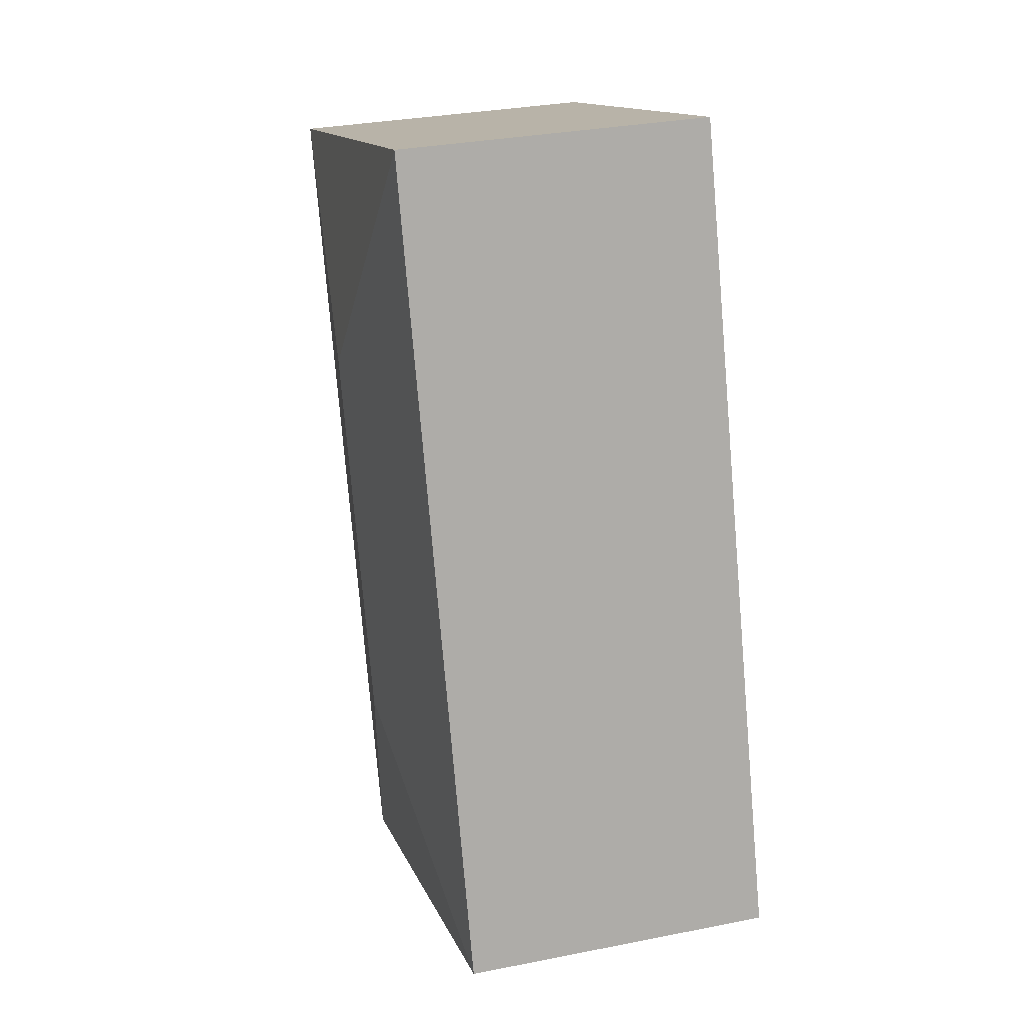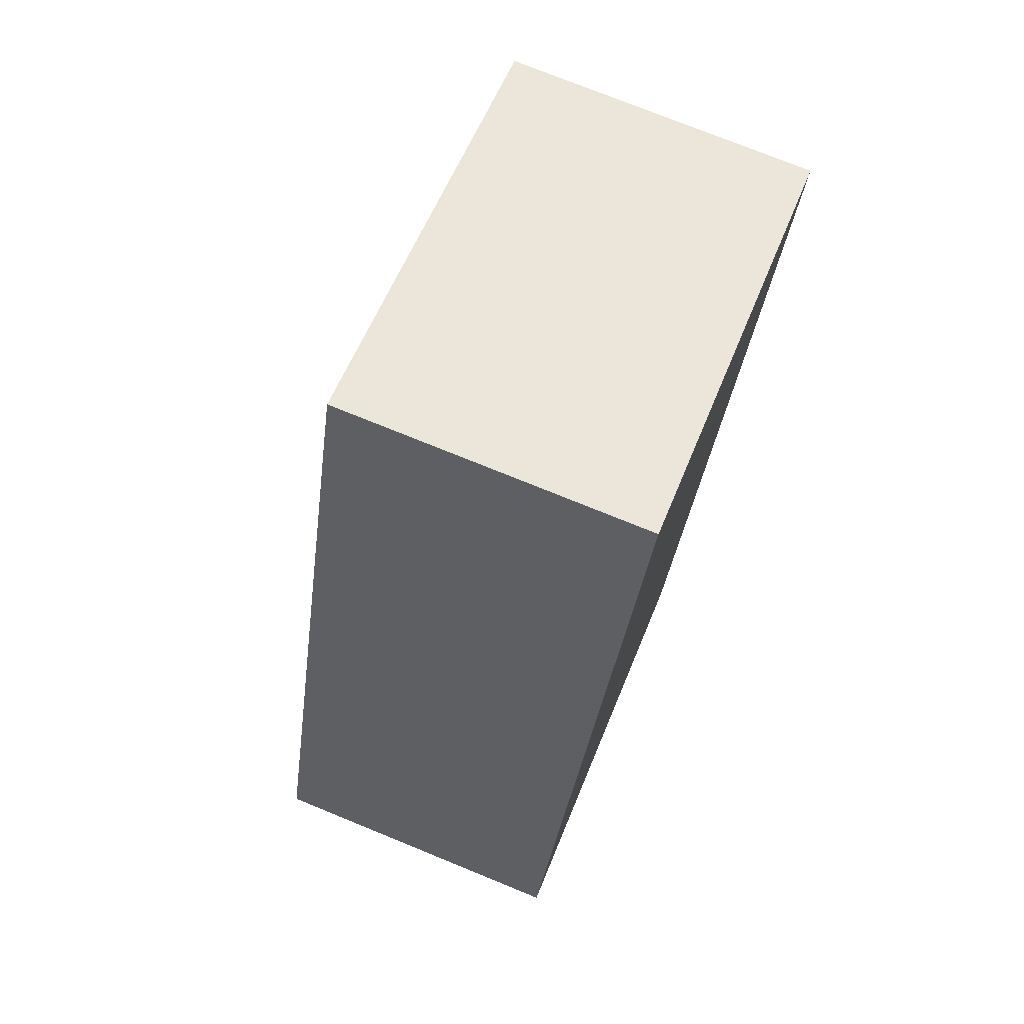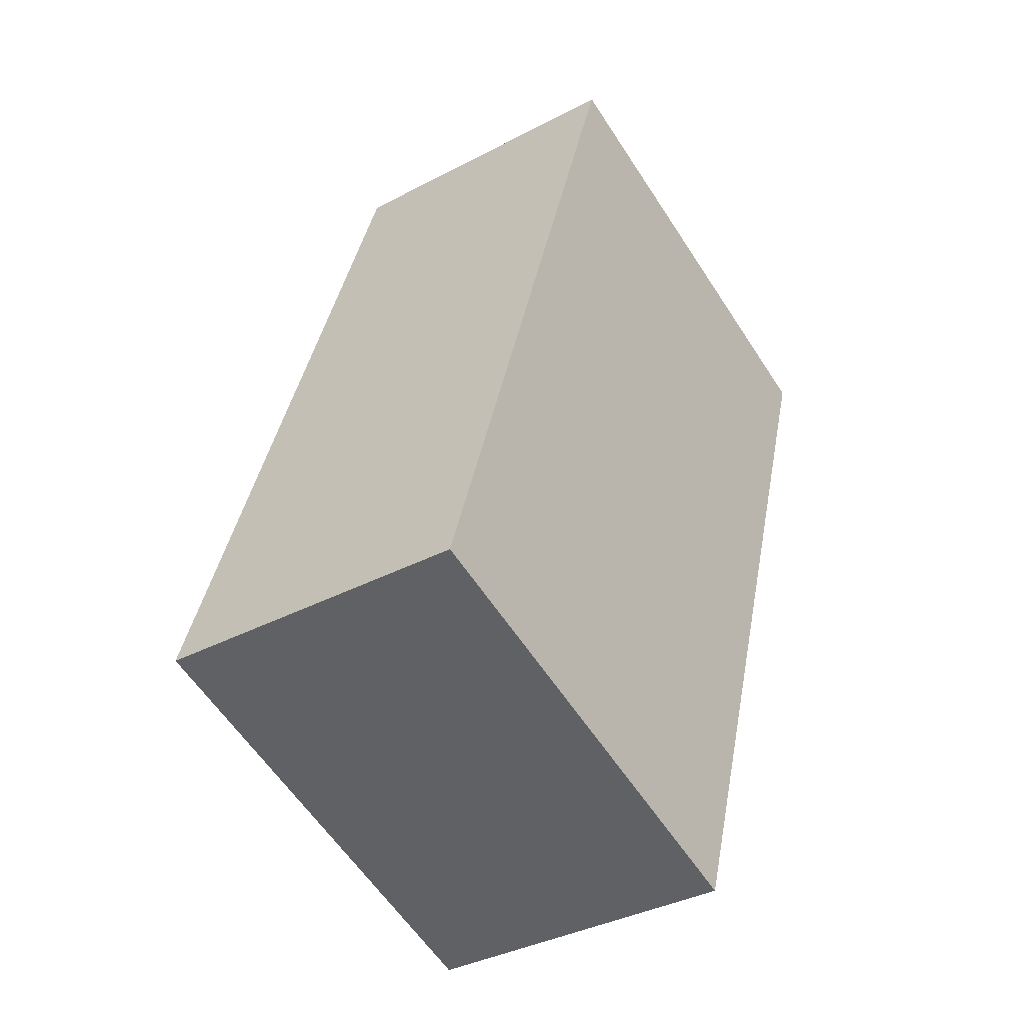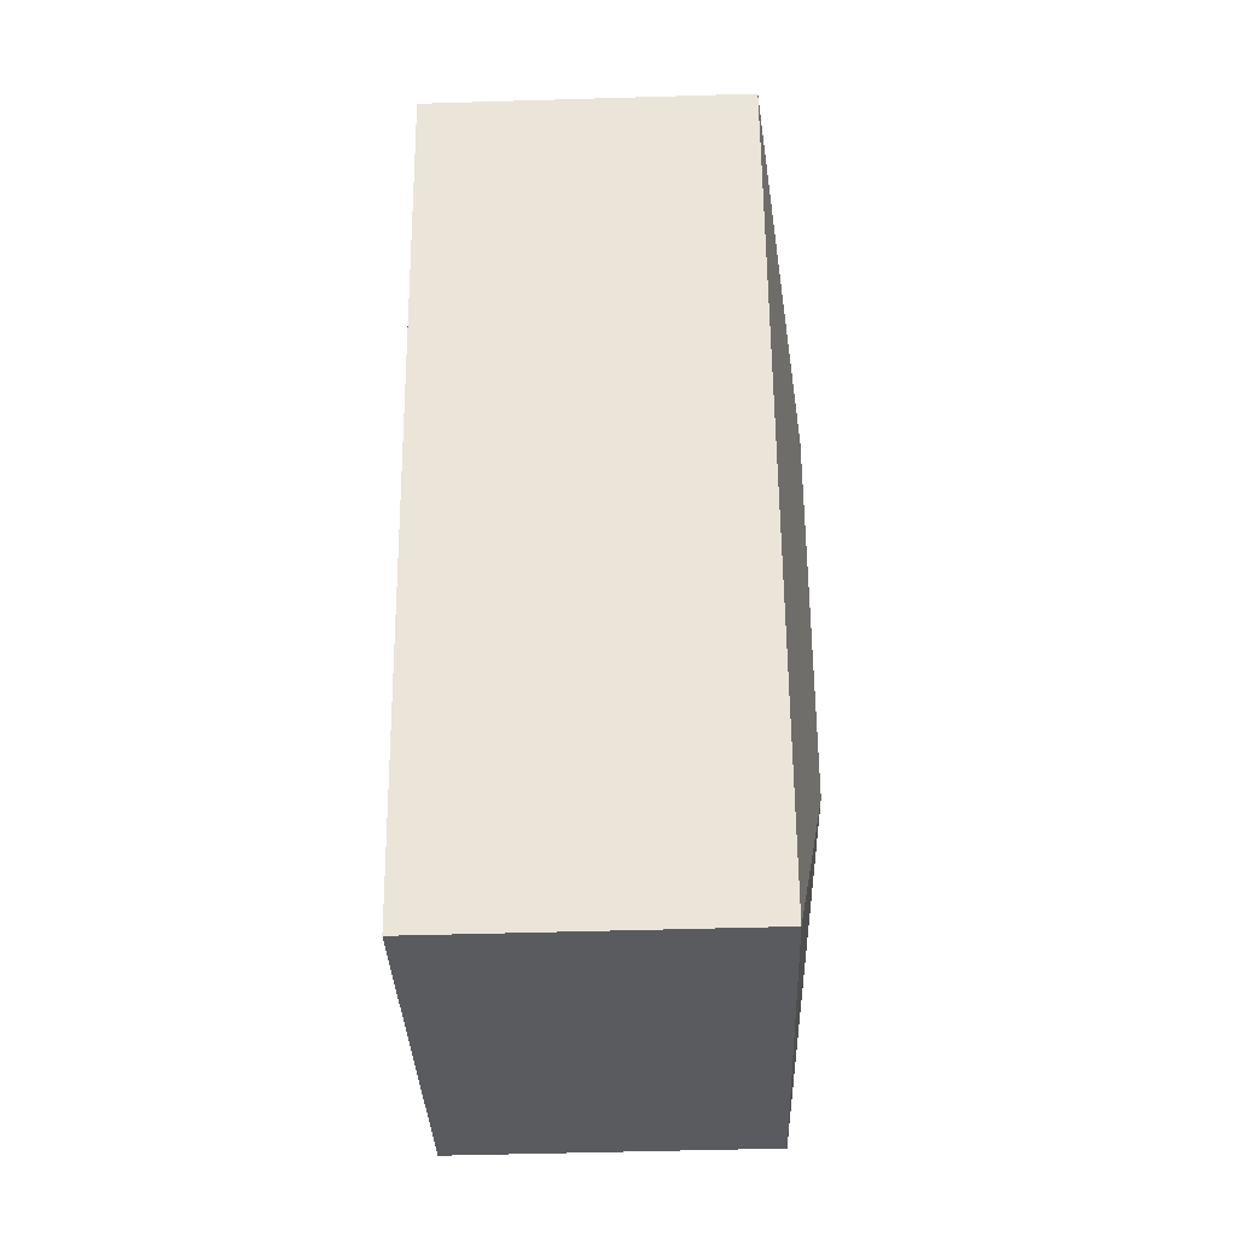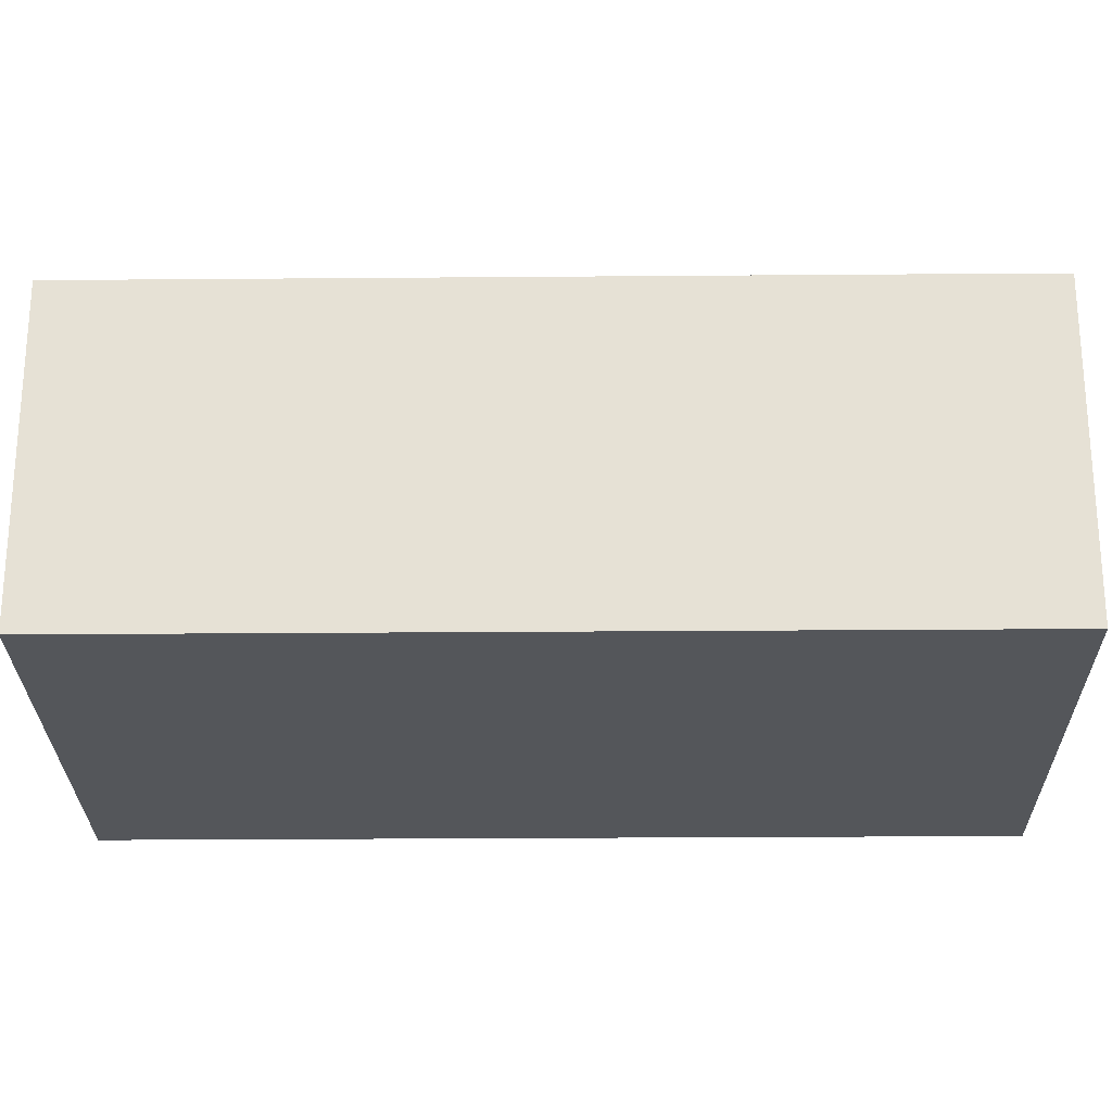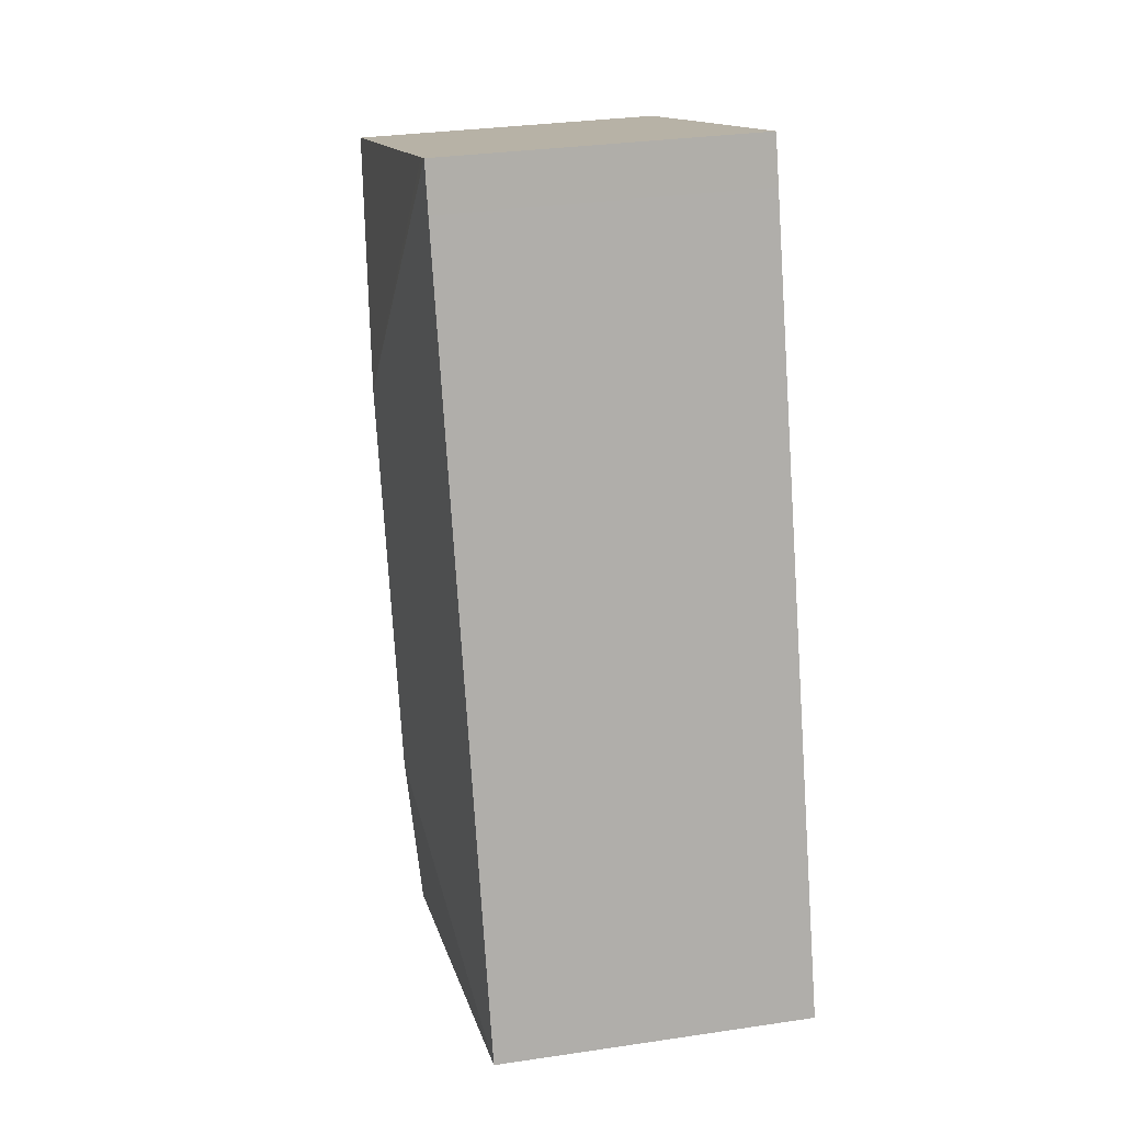
<metadata>
{"format":"obj","ext":"obj","renderer":"f3d","projection":"perspective","resolution":1024,"background":"white","views":[{"elev":31.2,"azim":-105.8,"up":"+Z"},{"elev":74.7,"azim":-67.8,"up":"+Z"},{"elev":-36.8,"azim":-55.6,"up":"+Z"},{"elev":-50.1,"azim":91.9,"up":"+Z"},{"elev":-25.6,"azim":-71.3,"up":"+Y"},{"elev":30.7,"azim":-102.1,"up":"+Z"}]}
</metadata>
<code>
v  2.177 2.458 6.218
v  3.191 2.727 3.991
v  2.03 2.457 6.266
v  5.466 2.457 5.153
v  1.912 2.458 5.901
v  0 2.457 1.504e-16
v  2.275 2.727 1.161
v  4.462 2.458 2.055
v  3.436 2.457 -1.113
v  3.436 6.815e-17 -1.113
v  0 0 0
v  1.912 -3.613e-16 5.901
v  2.03 -3.837e-16 6.266
v  5.466 -3.155e-16 5.153
v  2.177 -3.807e-16 6.218
v  4.462 -1.258e-16 2.055
g defaultobject
f 1 2 3
f 2 1 4
f 2 5 3
f 5 2 6
f 6 2 7
f 8 2 4
f 2 8 9
f 2 9 7
f 7 9 6
f 10 6 9
f 6 10 11
f 11 5 6
f 5 11 12
f 5 12 3
f 3 12 13
f 13 1 3
f 1 13 4
f 4 13 14
f 14 13 15
f 8 10 9
f 10 8 16
f 16 8 4
f 16 4 14
f 12 15 13
f 15 12 14
f 14 12 11
f 14 11 16
f 16 11 10

</code>
